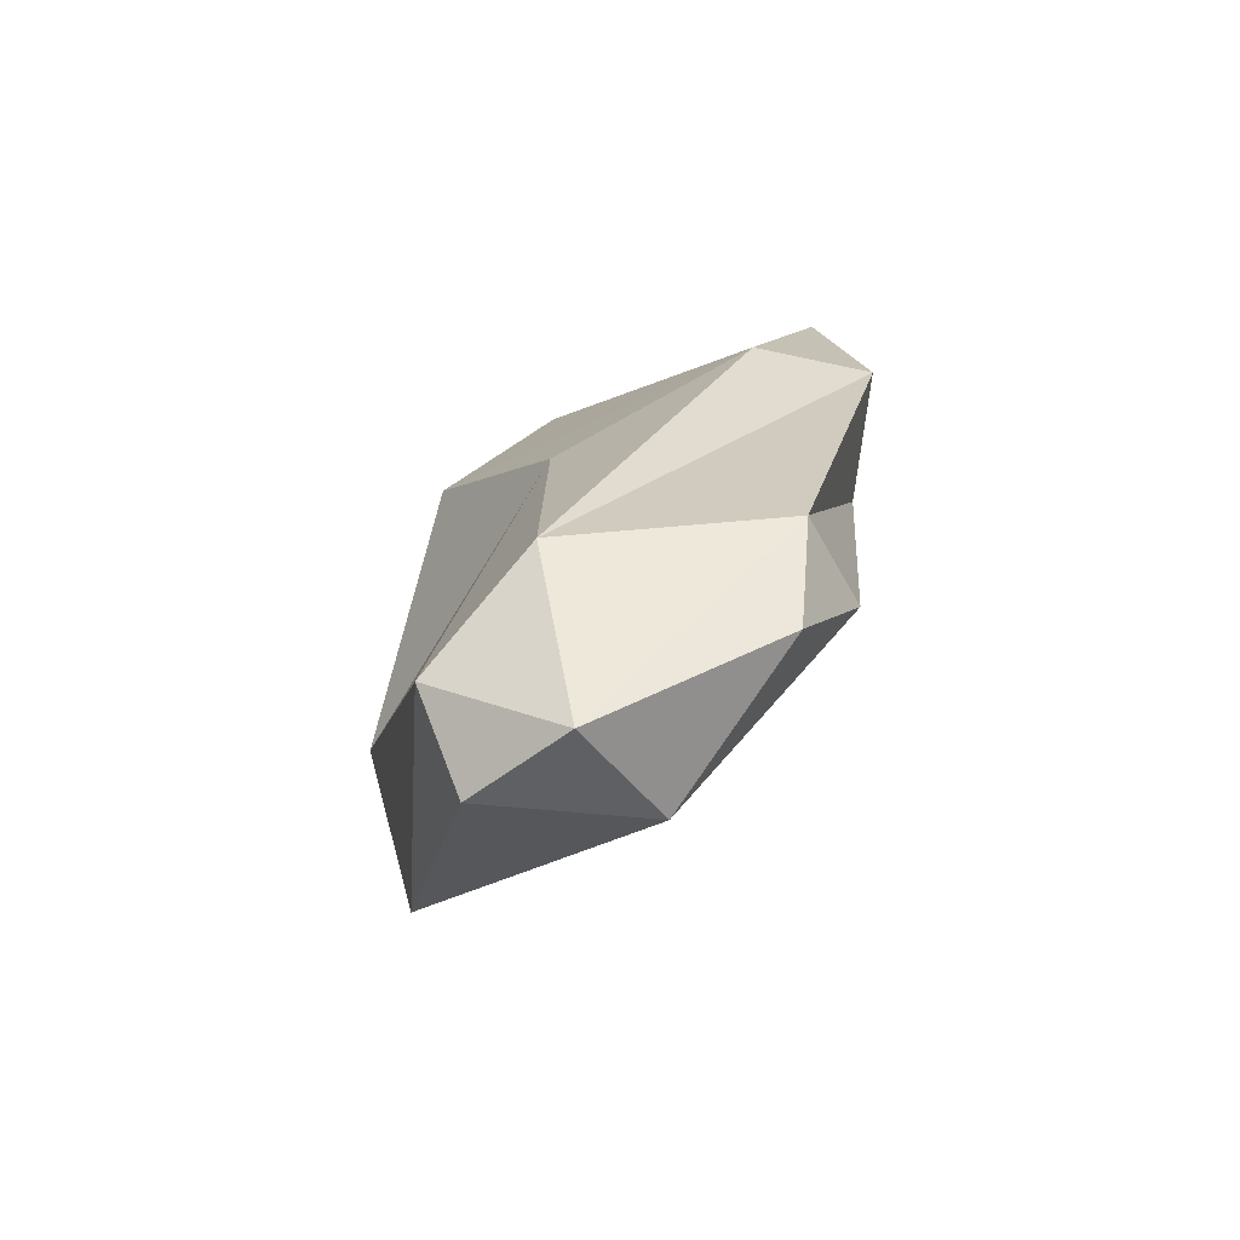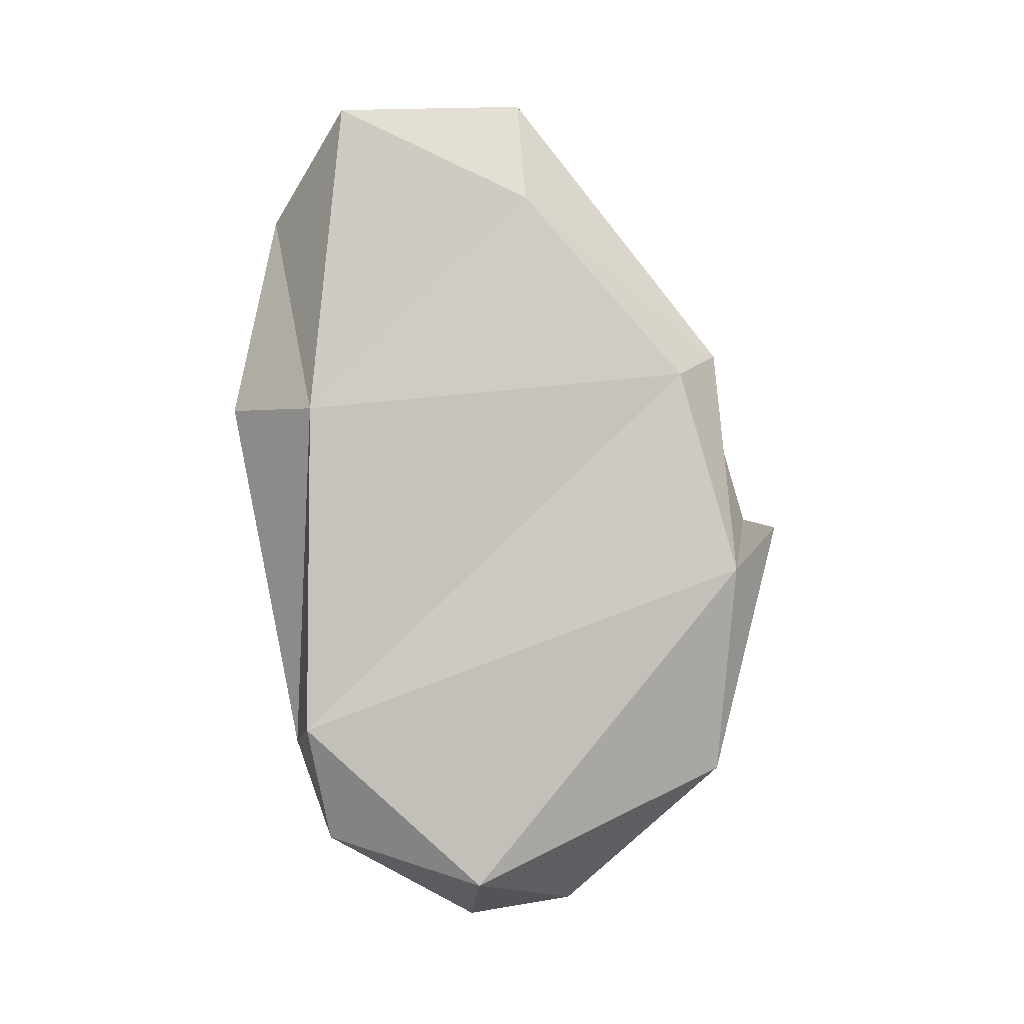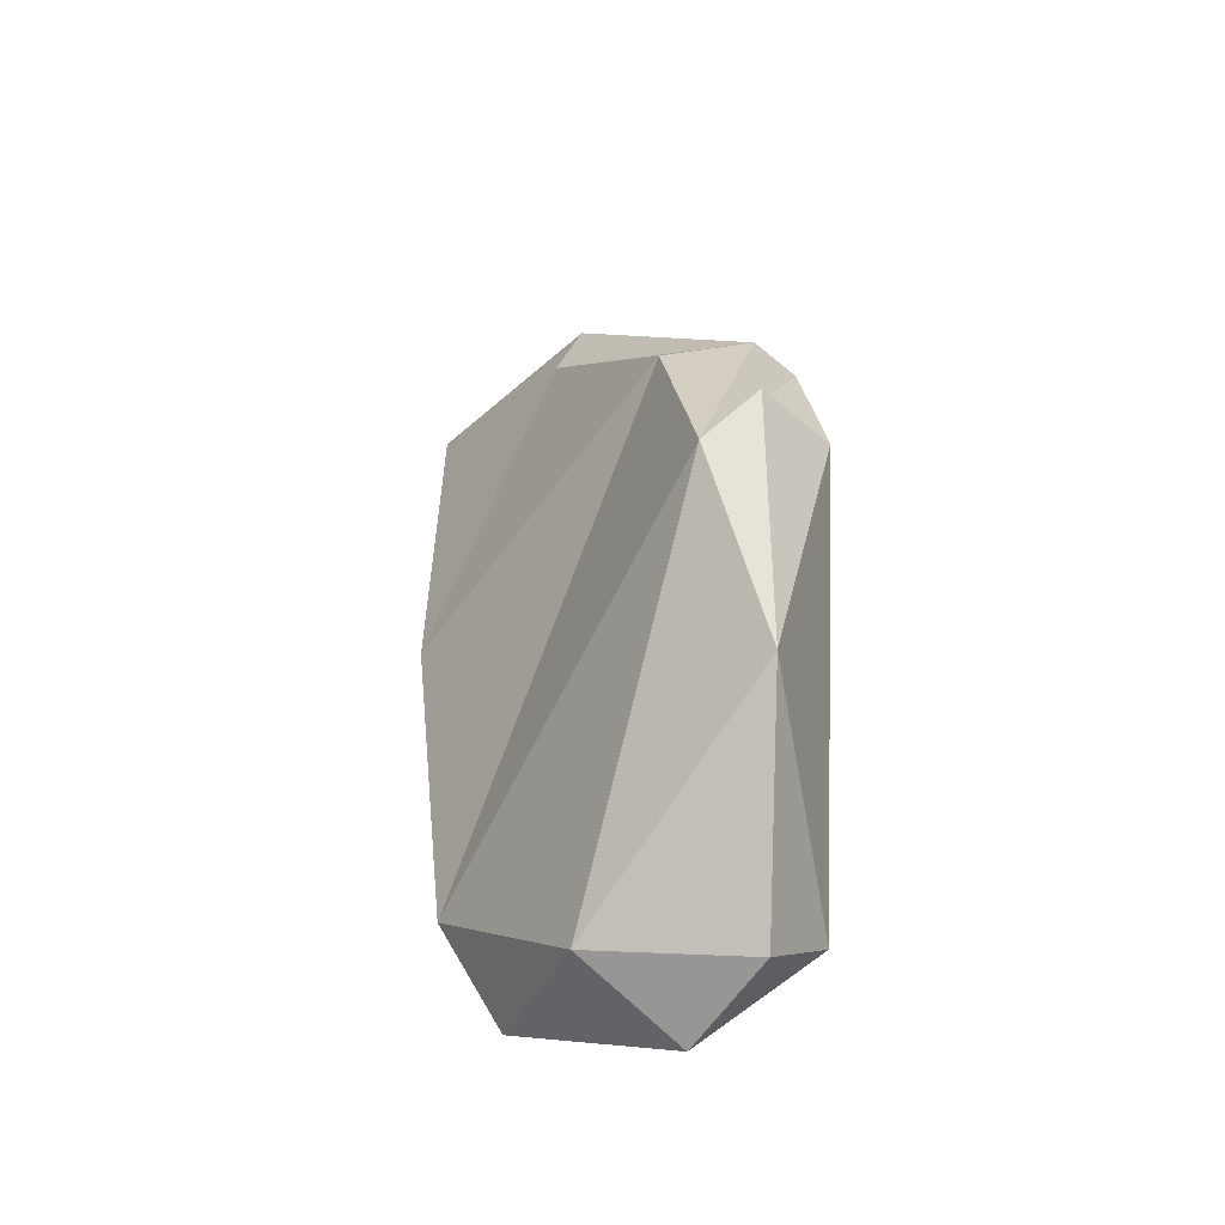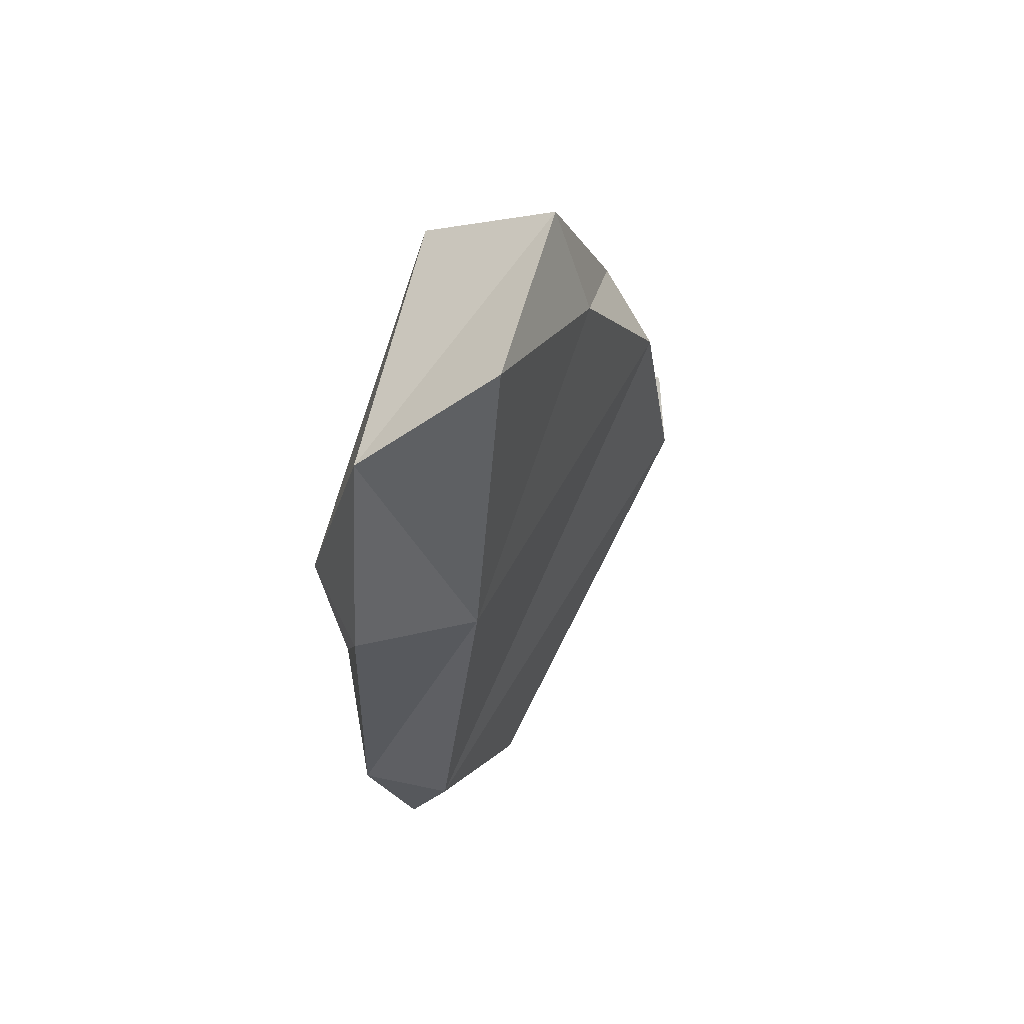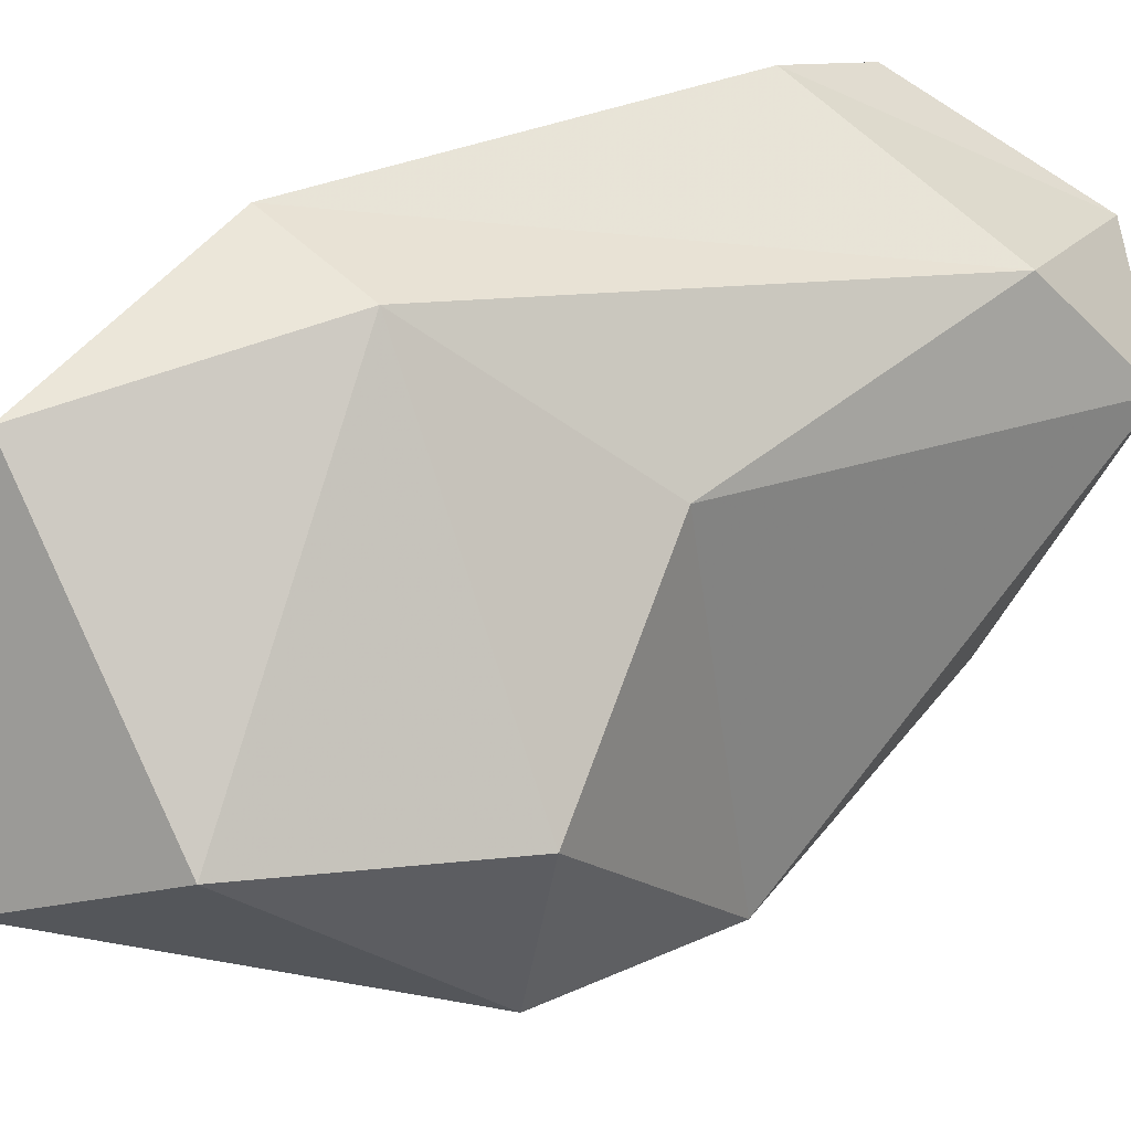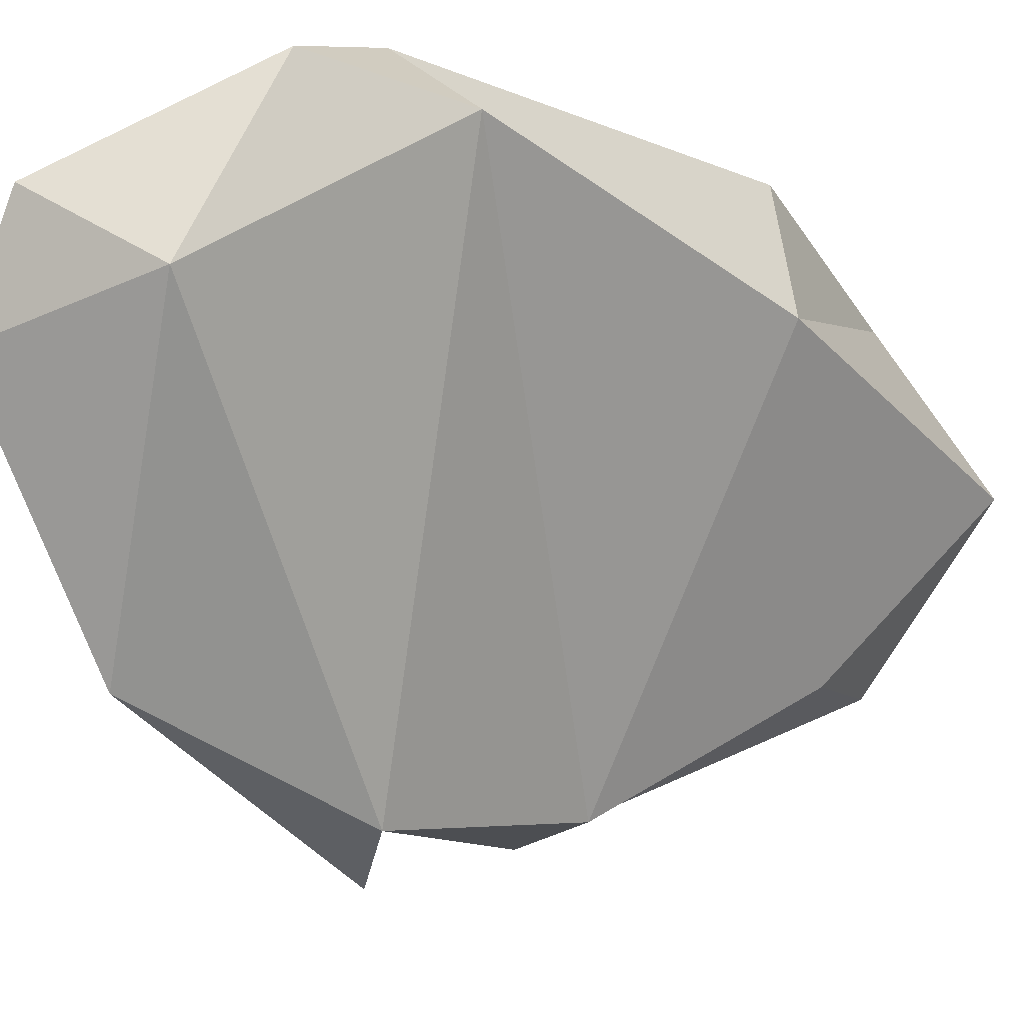
<metadata>
{"format":"obj","ext":"obj","renderer":"f3d","projection":"perspective","resolution":1024,"background":"white","views":[{"elev":-66.8,"azim":161.4,"up":"+Z"},{"elev":-5.9,"azim":-59.8,"up":"+Z"},{"elev":-51.8,"azim":-3.2,"up":"+Z"},{"elev":49.5,"azim":-119.5,"up":"+Z"},{"elev":44.7,"azim":48.3,"up":"+Y"},{"elev":-22.0,"azim":-144.7,"up":"+Y"}]}
</metadata>
<code>
v 164.7 295.9 112.7
v 168.6 290.3 109.6
v 164.4 297 101.8
v 165.7 297.9 90.15
v 168 300 89.75
v 165.3 301.1 102.1
v 169.5 291.2 113.5
v 171.7 285.6 103.1
v 172.6 283.9 95.95
v 166.4 300.1 109.4
v 167.8 298.3 86.18
v 173.7 293.7 110.6
v 169.6 292.9 84.5
v 172.8 295.2 83.12
v 176.3 287.1 104.6
v 169.2 300.7 101.9
v 174.6 285.6 88.77
v 174.4 283.1 97.59
v 174.8 285.7 104.3
v 174.8 292 83.72
v 176.8 292.3 104
v 174.3 296.5 98.13
v 174.8 297.6 88.4
v 176.7 285.4 98.19
v 176.7 293.9 85.86
g foo
f 7 12 10
f 15 12 7
f 7 10 1
f 19 15 7
f 2 19 7
f 1 2 7
f 12 16 10
f 16 6 10
f 3 10 6
f 3 1 10
f 1 3 2
f 16 12 21
f 15 21 12
f 8 19 2
f 3 8 2
f 22 16 21
f 21 24 22
f 15 24 21
f 9 15 19
f 9 24 15
f 5 3 6
f 8 9 19
f 3 4 8
f 4 9 8
f 24 25 22
f 22 23 16
f 23 6 16
f 18 24 9
f 6 23 5
f 5 4 3
f 4 13 9
f 17 25 24
f 25 23 22
f 18 17 24
f 9 17 18
f 17 9 13
f 14 5 23
f 25 14 23
f 11 5 14
f 11 4 5
f 11 13 4
f 20 25 17
f 14 25 20
f 13 11 14
f 13 14 20
f 20 17 13
g

</code>
